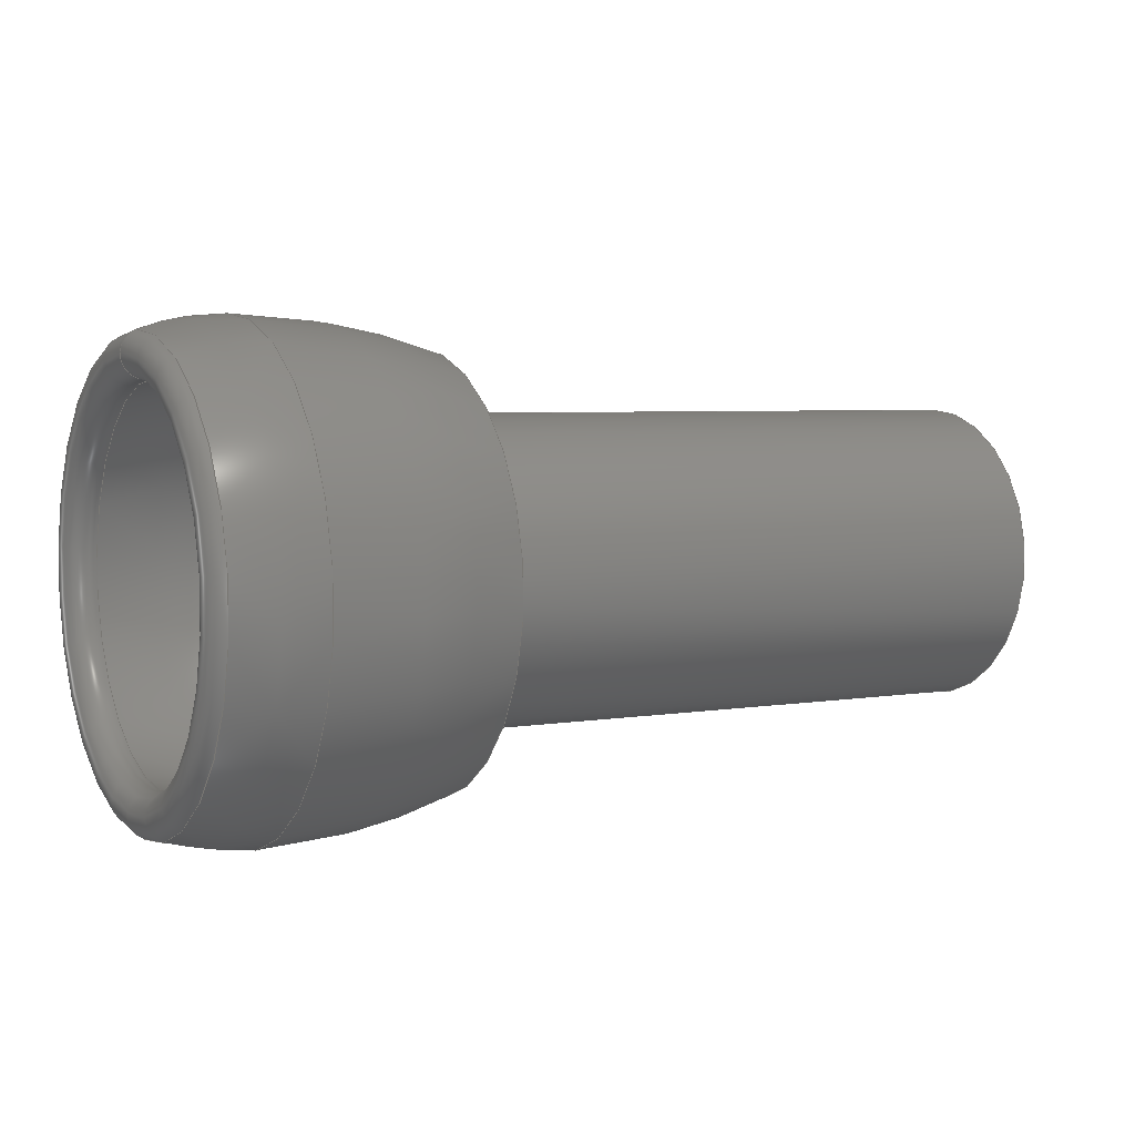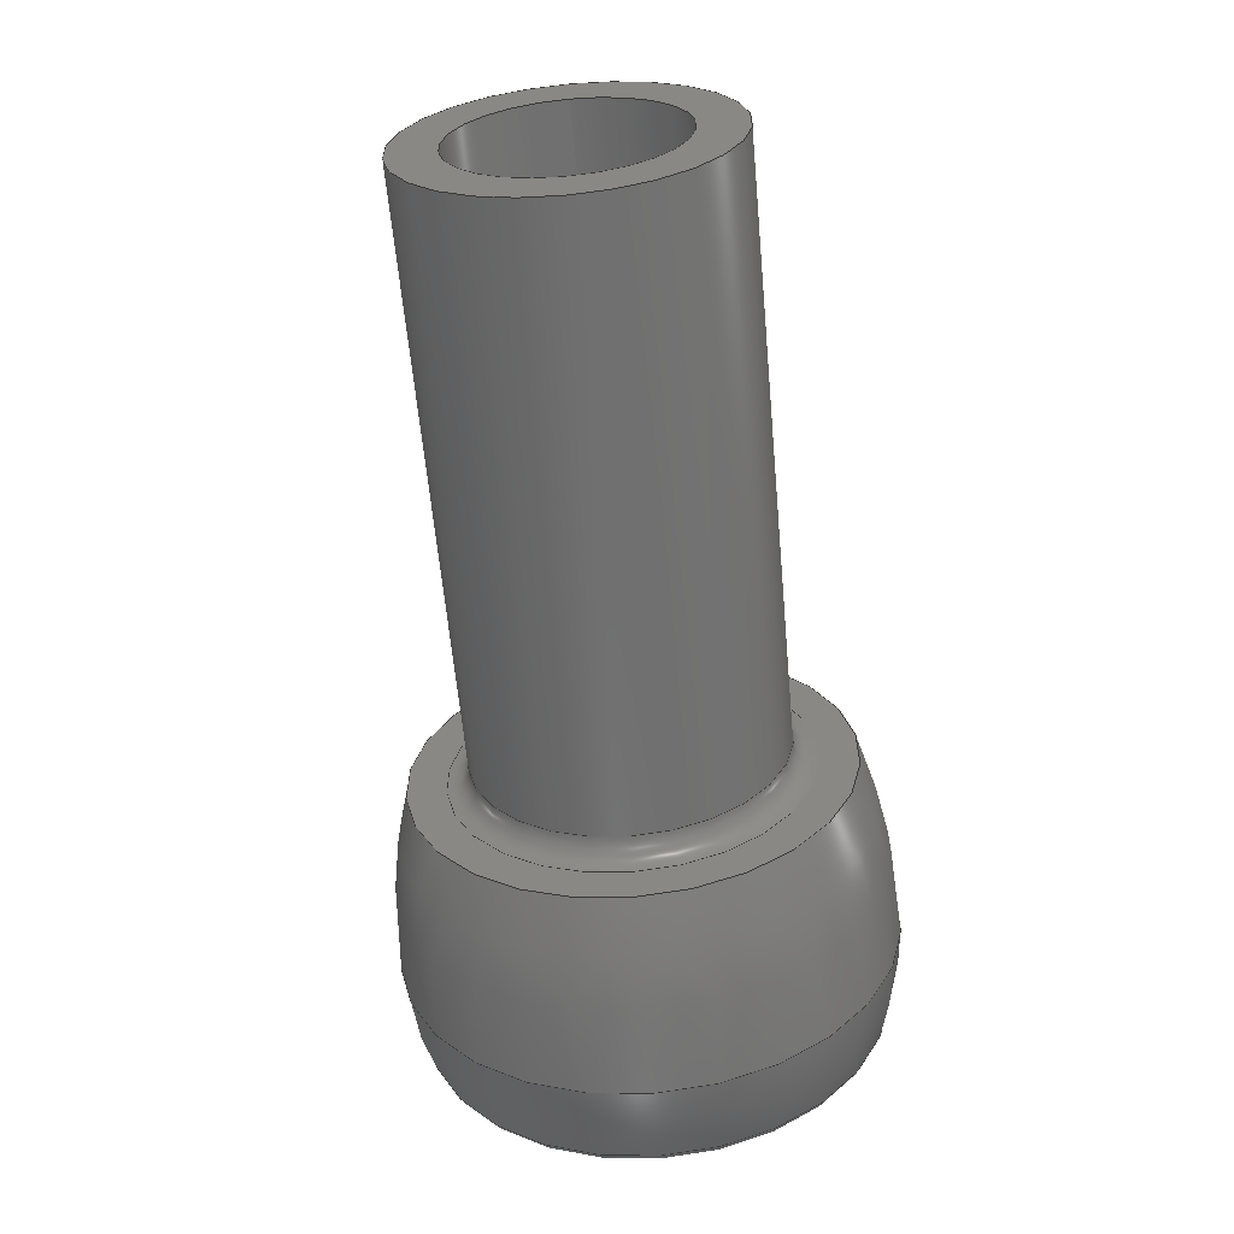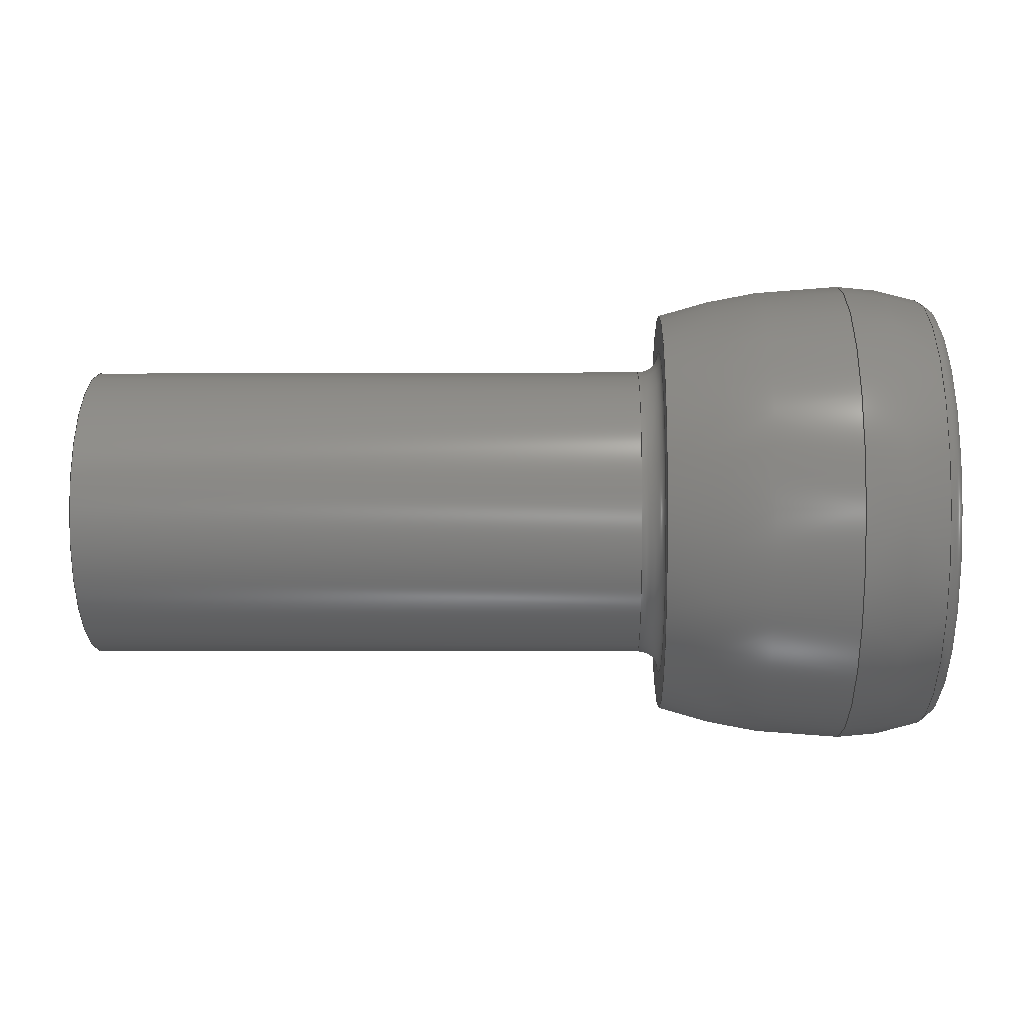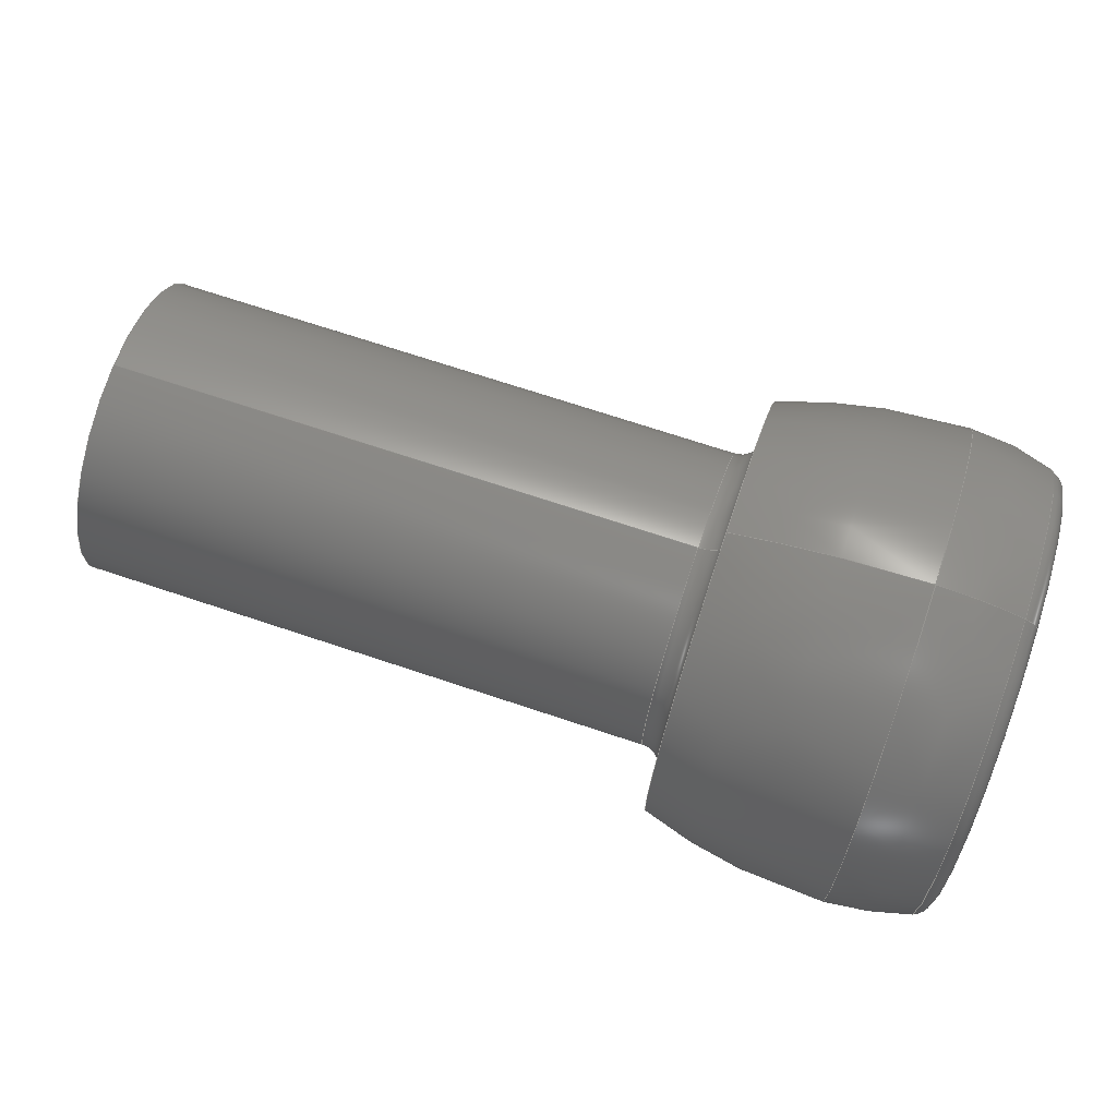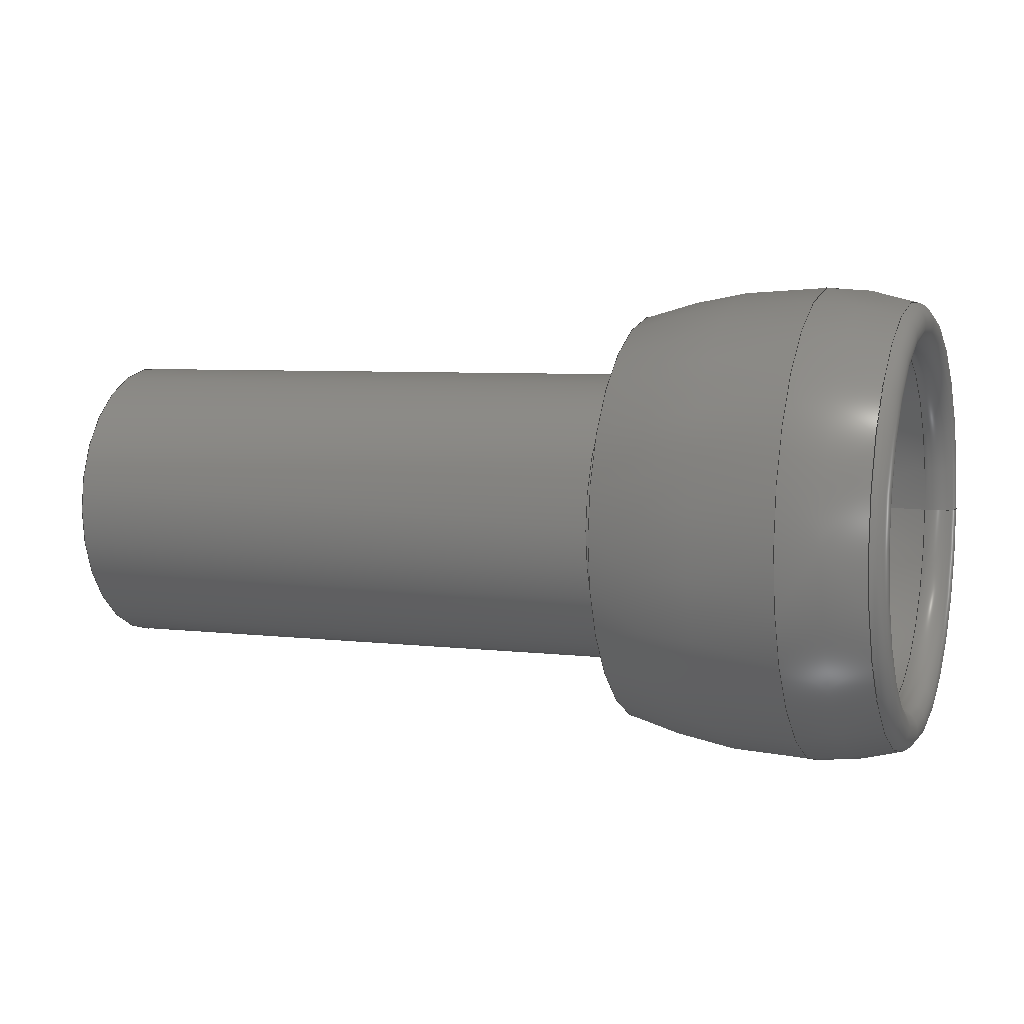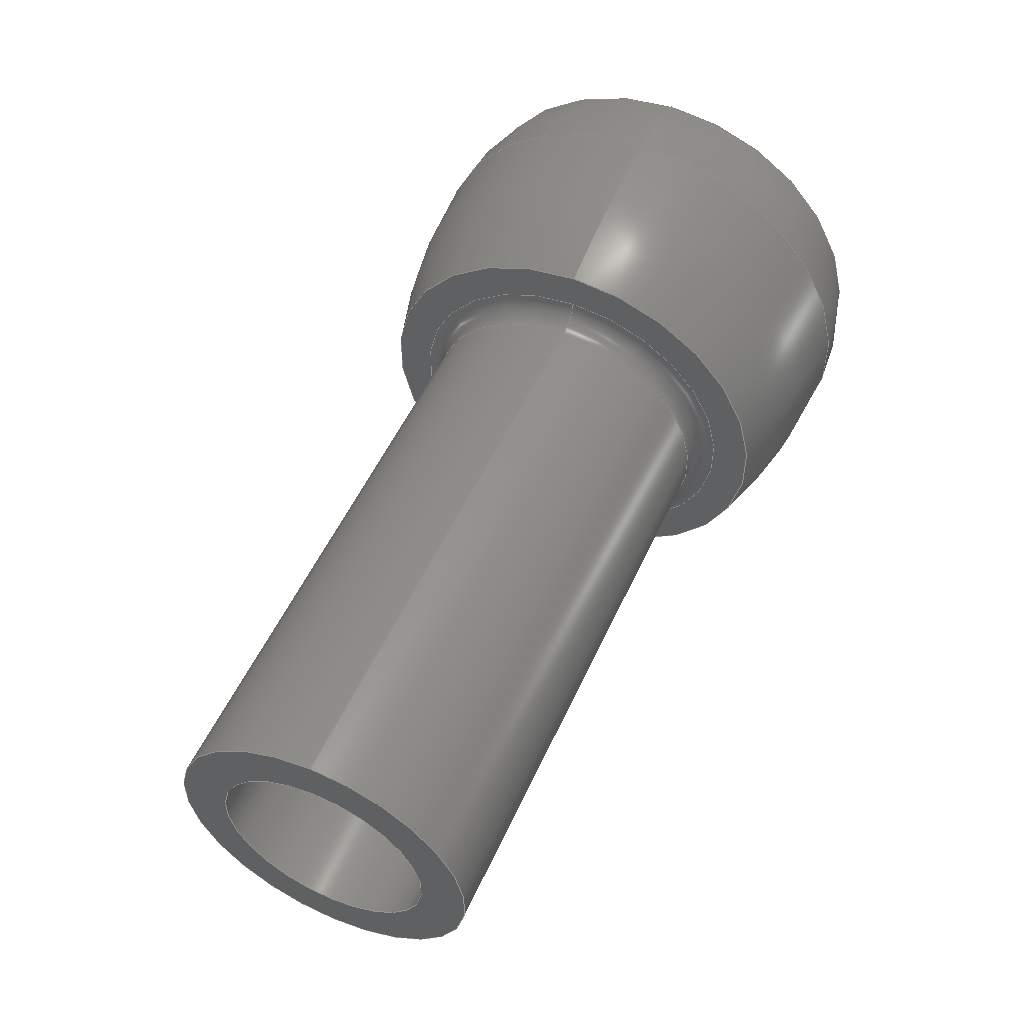
<metadata>
{"format":"step","ext":"step","renderer":"f3d","projection":"perspective","resolution":1024,"background":"white","views":[{"elev":4.7,"azim":-28.6,"up":"+Z"},{"elev":-61.7,"azim":95.2,"up":"+Z"},{"elev":-0.7,"azim":-178.4,"up":"+Y"},{"elev":70.5,"azim":-161.5,"up":"+Z"},{"elev":5.7,"azim":-159.2,"up":"+Y"},{"elev":52.6,"azim":114.1,"up":"+Z"}]}
</metadata>
<code>
ISO-10303-21;
DATA;
#1=SHAPE_REPRESENTATION_RELATIONSHIP('','',#124,#2);
#2=ADVANCED_BREP_SHAPE_REPRESENTATION('',(#122),#220);
#3=PLANE('',#144);
#4=PLANE('',#145);
#5=CYLINDRICAL_SURFACE('',#137,0.00175);
#6=CYLINDRICAL_SURFACE('',#139,0.0025);
#7=TOROIDAL_SURFACE('',#131,0.0034,0.000375);
#8=TOROIDAL_SURFACE('',#135,0.002125,0.000375);
#9=TOROIDAL_SURFACE('',#142,0.002875,0.000375);
#10=SPHERICAL_SURFACE('',#129,0.004);
#11=SPHERICAL_SURFACE('',#133,0.00325);
#12=ORIENTED_EDGE('',*,*,#32,.F.);
#13=ORIENTED_EDGE('',*,*,#33,.T.);
#14=ORIENTED_EDGE('',*,*,#34,.F.);
#15=ORIENTED_EDGE('',*,*,#32,.T.);
#16=ORIENTED_EDGE('',*,*,#35,.F.);
#17=ORIENTED_EDGE('',*,*,#34,.T.);
#18=ORIENTED_EDGE('',*,*,#35,.T.);
#19=ORIENTED_EDGE('',*,*,#36,.F.);
#20=ORIENTED_EDGE('',*,*,#37,.F.);
#21=ORIENTED_EDGE('',*,*,#36,.T.);
#22=ORIENTED_EDGE('',*,*,#37,.T.);
#23=ORIENTED_EDGE('',*,*,#38,.F.);
#24=ORIENTED_EDGE('',*,*,#39,.F.);
#25=ORIENTED_EDGE('',*,*,#40,.T.);
#26=ORIENTED_EDGE('',*,*,#39,.T.);
#27=ORIENTED_EDGE('',*,*,#41,.F.);
#28=ORIENTED_EDGE('',*,*,#33,.F.);
#29=ORIENTED_EDGE('',*,*,#41,.T.);
#30=ORIENTED_EDGE('',*,*,#40,.F.);
#31=ORIENTED_EDGE('',*,*,#38,.T.);
#32=EDGE_CURVE('',#42,#42,#52,.T.);
#33=EDGE_CURVE('',#43,#43,#53,.T.);
#34=EDGE_CURVE('',#44,#44,#54,.T.);
#35=EDGE_CURVE('',#45,#45,#55,.T.);
#36=EDGE_CURVE('',#46,#46,#56,.T.);
#37=EDGE_CURVE('',#47,#47,#57,.T.);
#38=EDGE_CURVE('',#48,#48,#58,.T.);
#39=EDGE_CURVE('',#49,#49,#59,.T.);
#40=EDGE_CURVE('',#50,#50,#60,.T.);
#41=EDGE_CURVE('',#51,#51,#61,.T.);
#42=VERTEX_POINT('',#191);
#43=VERTEX_POINT('',#193);
#44=VERTEX_POINT('',#196);
#45=VERTEX_POINT('',#199);
#46=VERTEX_POINT('',#202);
#47=VERTEX_POINT('',#205);
#48=VERTEX_POINT('',#208);
#49=VERTEX_POINT('',#211);
#50=VERTEX_POINT('',#213);
#51=VERTEX_POINT('',#216);
#52=CIRCLE('',#127,0.004);
#53=CIRCLE('',#128,0.0035);
#54=CIRCLE('',#130,0.003752);
#55=CIRCLE('',#132,0.003048);
#56=CIRCLE('',#134,0.001905);
#57=CIRCLE('',#136,0.00175);
#58=CIRCLE('',#138,0.00175);
#59=CIRCLE('',#140,0.0025);
#60=CIRCLE('',#141,0.0025);
#61=CIRCLE('',#143,0.002875);
#62=EDGE_LOOP('',(#12));
#63=EDGE_LOOP('',(#13));
#64=EDGE_LOOP('',(#14));
#65=EDGE_LOOP('',(#15));
#66=EDGE_LOOP('',(#16));
#67=EDGE_LOOP('',(#17));
#68=EDGE_LOOP('',(#18));
#69=EDGE_LOOP('',(#19));
#70=EDGE_LOOP('',(#20));
#71=EDGE_LOOP('',(#21));
#72=EDGE_LOOP('',(#22));
#73=EDGE_LOOP('',(#23));
#74=EDGE_LOOP('',(#24));
#75=EDGE_LOOP('',(#25));
#76=EDGE_LOOP('',(#26));
#77=EDGE_LOOP('',(#27));
#78=EDGE_LOOP('',(#28));
#79=EDGE_LOOP('',(#29));
#80=EDGE_LOOP('',(#30));
#81=EDGE_LOOP('',(#31));
#82=FACE_BOUND('',#62,.T.);
#83=FACE_BOUND('',#63,.T.);
#84=FACE_BOUND('',#64,.T.);
#85=FACE_BOUND('',#65,.T.);
#86=FACE_BOUND('',#66,.T.);
#87=FACE_BOUND('',#67,.T.);
#88=FACE_BOUND('',#68,.T.);
#89=FACE_BOUND('',#69,.T.);
#90=FACE_BOUND('',#70,.T.);
#91=FACE_BOUND('',#71,.T.);
#92=FACE_BOUND('',#72,.T.);
#93=FACE_BOUND('',#73,.T.);
#94=FACE_BOUND('',#74,.T.);
#95=FACE_BOUND('',#75,.T.);
#96=FACE_BOUND('',#76,.T.);
#97=FACE_BOUND('',#77,.T.);
#98=FACE_BOUND('',#78,.T.);
#99=FACE_BOUND('',#79,.T.);
#100=FACE_BOUND('',#80,.T.);
#101=FACE_BOUND('',#81,.T.);
#102=DEGENERATE_TOROIDAL_SURFACE('',#126,0.006,0.01,.F.);
#103=ADVANCED_FACE('',(#82,#83),#102,.F.);
#104=ADVANCED_FACE('',(#84,#85),#10,.T.);
#105=ADVANCED_FACE('',(#86,#87),#7,.T.);
#106=ADVANCED_FACE('',(#88,#89),#11,.F.);
#107=ADVANCED_FACE('',(#90,#91),#8,.T.);
#108=ADVANCED_FACE('',(#92,#93),#5,.F.);
#109=ADVANCED_FACE('',(#94,#95),#6,.T.);
#110=ADVANCED_FACE('',(#96,#97),#9,.F.);
#111=ADVANCED_FACE('',(#98,#99),#3,.F.);
#112=ADVANCED_FACE('',(#100,#101),#4,.F.);
#113=CLOSED_SHELL('',(#103,#104,#105,#106,#107,#108,#109,#110,#111,#112));
#114=STYLED_ITEM('',(#115),#122);
#115=PRESENTATION_STYLE_ASSIGNMENT((#116));
#116=SURFACE_STYLE_USAGE(.BOTH.,#117);
#117=SURFACE_SIDE_STYLE('',(#118));
#118=SURFACE_STYLE_FILL_AREA(#119);
#119=FILL_AREA_STYLE('',(#120));
#120=FILL_AREA_STYLE_COLOUR('',#121);
#121=COLOUR_RGB('',0.6157,0.8118,0.9294);
#122=MANIFOLD_SOLID_BREP('Outer_Joint',#113);
#123=SHAPE_DEFINITION_REPRESENTATION(#225,#124);
#124=SHAPE_REPRESENTATION('Outer_Joint',(#125),#220);
#125=AXIS2_PLACEMENT_3D('',#188,#146,#147);
#126=AXIS2_PLACEMENT_3D('',#189,#148,#149);
#127=AXIS2_PLACEMENT_3D('',#190,#150,#151);
#128=AXIS2_PLACEMENT_3D('',#192,#152,#153);
#129=AXIS2_PLACEMENT_3D('',#194,#154,#155);
#130=AXIS2_PLACEMENT_3D('',#195,#156,#157);
#131=AXIS2_PLACEMENT_3D('',#197,#158,#159);
#132=AXIS2_PLACEMENT_3D('',#198,#160,#161);
#133=AXIS2_PLACEMENT_3D('',#200,#162,#163);
#134=AXIS2_PLACEMENT_3D('',#201,#164,#165);
#135=AXIS2_PLACEMENT_3D('',#203,#166,#167);
#136=AXIS2_PLACEMENT_3D('',#204,#168,#169);
#137=AXIS2_PLACEMENT_3D('',#206,#170,#171);
#138=AXIS2_PLACEMENT_3D('',#207,#172,#173);
#139=AXIS2_PLACEMENT_3D('',#209,#174,#175);
#140=AXIS2_PLACEMENT_3D('',#210,#176,#177);
#141=AXIS2_PLACEMENT_3D('',#212,#178,#179);
#142=AXIS2_PLACEMENT_3D('',#214,#180,#181);
#143=AXIS2_PLACEMENT_3D('',#215,#182,#183);
#144=AXIS2_PLACEMENT_3D('',#217,#184,#185);
#145=AXIS2_PLACEMENT_3D('',#218,#186,#187);
#146=DIRECTION('',(0,0,1));
#147=DIRECTION('',(1,0,0));
#148=DIRECTION('',(-1,0,0));
#149=DIRECTION('',(0,0,1));
#150=DIRECTION('',(-1,0,0));
#151=DIRECTION('',(0,0,1));
#152=DIRECTION('',(-1,0,0));
#153=DIRECTION('',(0,0,1));
#154=DIRECTION('',(-1,0,0));
#155=DIRECTION('',(0,1,0));
#156=DIRECTION('',(-1,0,0));
#157=DIRECTION('',(0,0,1));
#158=DIRECTION('',(-1,0,0));
#159=DIRECTION('',(0,0,1));
#160=DIRECTION('',(-1,0,0));
#161=DIRECTION('',(0,0,1));
#162=DIRECTION('',(-1,0,0));
#163=DIRECTION('',(0,1,0));
#164=DIRECTION('',(-1,0,0));
#165=DIRECTION('',(0,0,1));
#166=DIRECTION('',(-1,0,0));
#167=DIRECTION('',(0,0,1));
#168=DIRECTION('',(-1,0,0));
#169=DIRECTION('',(0,0,1));
#170=DIRECTION('',(-1,0,0));
#171=DIRECTION('',(0,0,1));
#172=DIRECTION('',(-1,0,0));
#173=DIRECTION('',(0,0,1));
#174=DIRECTION('',(-1,0,0));
#175=DIRECTION('',(0,0,1));
#176=DIRECTION('',(-1,0,0));
#177=DIRECTION('',(0,0,1));
#178=DIRECTION('',(-1,0,0));
#179=DIRECTION('',(0,0,1));
#180=DIRECTION('',(-1,0,0));
#181=DIRECTION('',(0,0,1));
#182=DIRECTION('',(-1,0,0));
#183=DIRECTION('',(0,0,1));
#184=DIRECTION('',(-1,0,0));
#185=DIRECTION('',(0,0,1));
#186=DIRECTION('',(-1,0,0));
#187=DIRECTION('',(0,0,1));
#188=CARTESIAN_POINT('',(0,0,0));
#189=CARTESIAN_POINT('',(-7.589e-18,0,0));
#190=CARTESIAN_POINT('',(-6.939e-18,0,0));
#191=CARTESIAN_POINT('',(-6.939e-18,0,0.004));
#192=CARTESIAN_POINT('',(0.003122,0,0));
#193=CARTESIAN_POINT('',(0.003122,0,0.0035));
#194=CARTESIAN_POINT('',(-8.516e-18,1.475e-17,0));
#195=CARTESIAN_POINT('',(-0.001387,0,0));
#196=CARTESIAN_POINT('',(-0.001387,0,0.003752));
#197=CARTESIAN_POINT('',(-0.001257,0,0));
#198=CARTESIAN_POINT('',(-0.001127,0,0));
#199=CARTESIAN_POINT('',(-0.001127,0,0.003048));
#200=CARTESIAN_POINT('',(-3.795e-18,-3.578e-18,0));
#201=CARTESIAN_POINT('',(0.002633,0,0));
#202=CARTESIAN_POINT('',(0.002633,0,0.001905));
#203=CARTESIAN_POINT('',(0.002937,0,0));
#204=CARTESIAN_POINT('',(0.002937,0,0));
#205=CARTESIAN_POINT('',(0.002937,0,0.00175));
#206=CARTESIAN_POINT('',(0.004151,0,0));
#207=CARTESIAN_POINT('',(0.01312,0,0));
#208=CARTESIAN_POINT('',(0.01312,0,0.00175));
#209=CARTESIAN_POINT('',(0.004151,0,0));
#210=CARTESIAN_POINT('',(0.003497,0,0));
#211=CARTESIAN_POINT('',(0.003497,0,0.0025));
#212=CARTESIAN_POINT('',(0.01312,0,0));
#213=CARTESIAN_POINT('',(0.01312,0,0.0025));
#214=CARTESIAN_POINT('',(0.003497,0,0));
#215=CARTESIAN_POINT('',(0.003122,0,0));
#216=CARTESIAN_POINT('',(0.003122,0,0.002875));
#217=CARTESIAN_POINT('',(0.003122,0.003187,0));
#218=CARTESIAN_POINT('',(0.01312,0.002125,0));
#219=MECHANICAL_DESIGN_GEOMETRIC_PRESENTATION_REPRESENTATION('',(#114),
#220);
#220=(
GEOMETRIC_REPRESENTATION_CONTEXT(3)
GLOBAL_UNCERTAINTY_ASSIGNED_CONTEXT((#221))
GLOBAL_UNIT_ASSIGNED_CONTEXT((#224,#223,#222))
REPRESENTATION_CONTEXT('Outer_Joint','TOP_LEVEL_ASSEMBLY_PART')
);
#221=UNCERTAINTY_MEASURE_WITH_UNIT(LENGTH_MEASURE(5e-06),#224,
'DISTANCE_ACCURACY_VALUE','Maximum Tolerance applied to model');
#222=(
NAMED_UNIT(*)
SI_UNIT($,.STERADIAN.)
SOLID_ANGLE_UNIT()
);
#223=(
NAMED_UNIT(*)
PLANE_ANGLE_UNIT()
SI_UNIT($,.RADIAN.)
);
#224=(
LENGTH_UNIT()
NAMED_UNIT(*)
SI_UNIT($,.METRE.)
);
#225=PRODUCT_DEFINITION_SHAPE('','',#226);
#226=PRODUCT_DEFINITION('','',#228,#227);
#227=PRODUCT_DEFINITION_CONTEXT('',#234,'design');
#228=PRODUCT_DEFINITION_FORMATION_WITH_SPECIFIED_SOURCE('','',#230,
 .NOT_KNOWN.);
#229=PRODUCT_RELATED_PRODUCT_CATEGORY('','',(#230));
#230=PRODUCT('Outer_Joint','Outer_Joint','Outer_Joint',(#232));
#231=PRODUCT_CATEGORY('','');
#232=PRODUCT_CONTEXT('',#234,'mechanical');
#233=APPLICATION_PROTOCOL_DEFINITION('international standard',
'ap242_managed_model_based_3d_engineering',2011,#234);
#234=APPLICATION_CONTEXT('managed model based 3d engineering');
ENDSEC;
END-ISO-10303-21;

</code>
